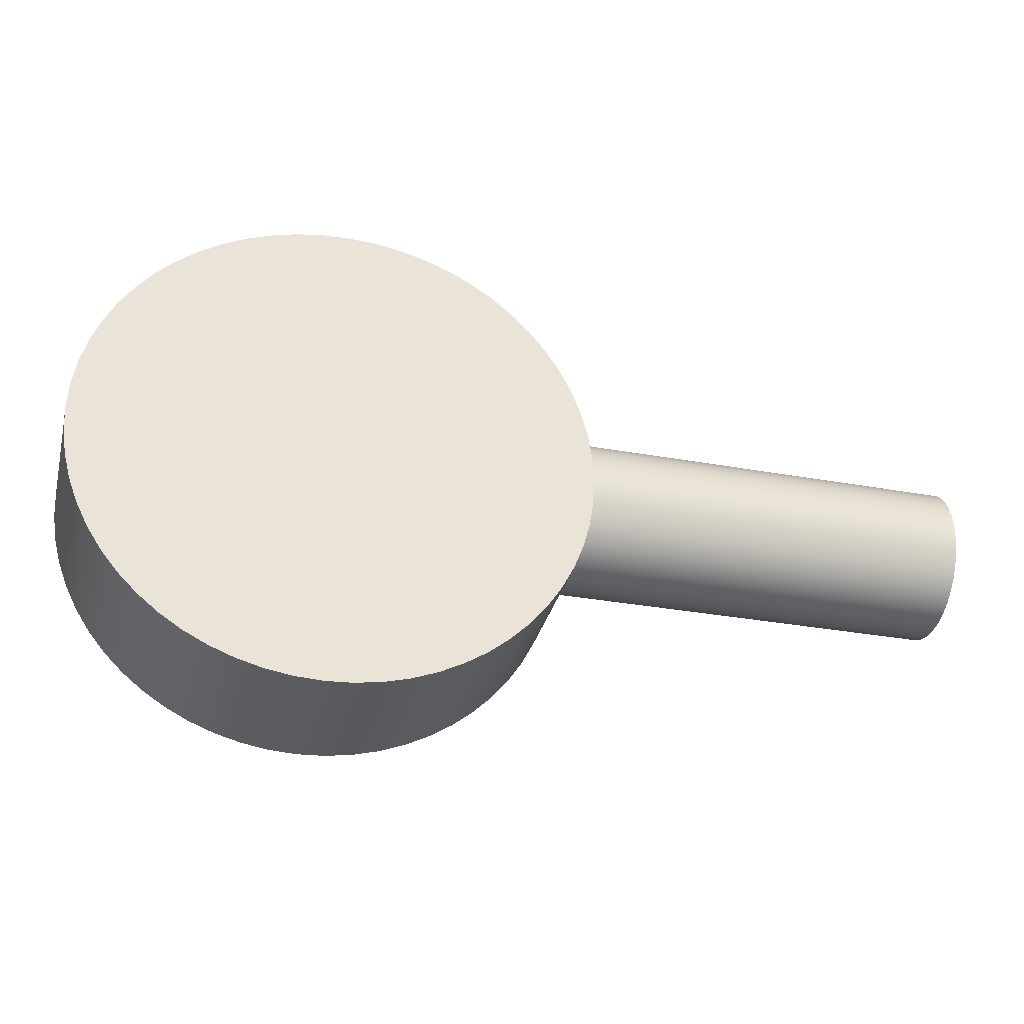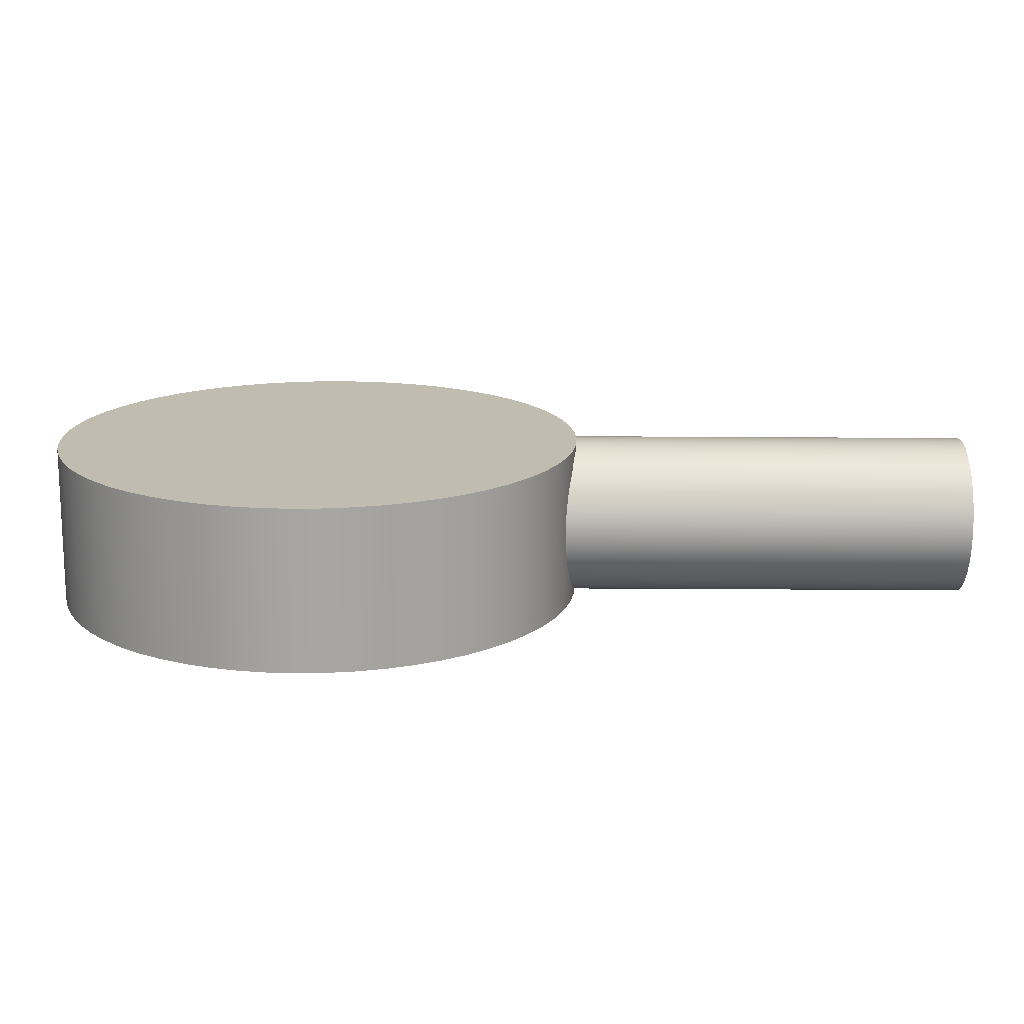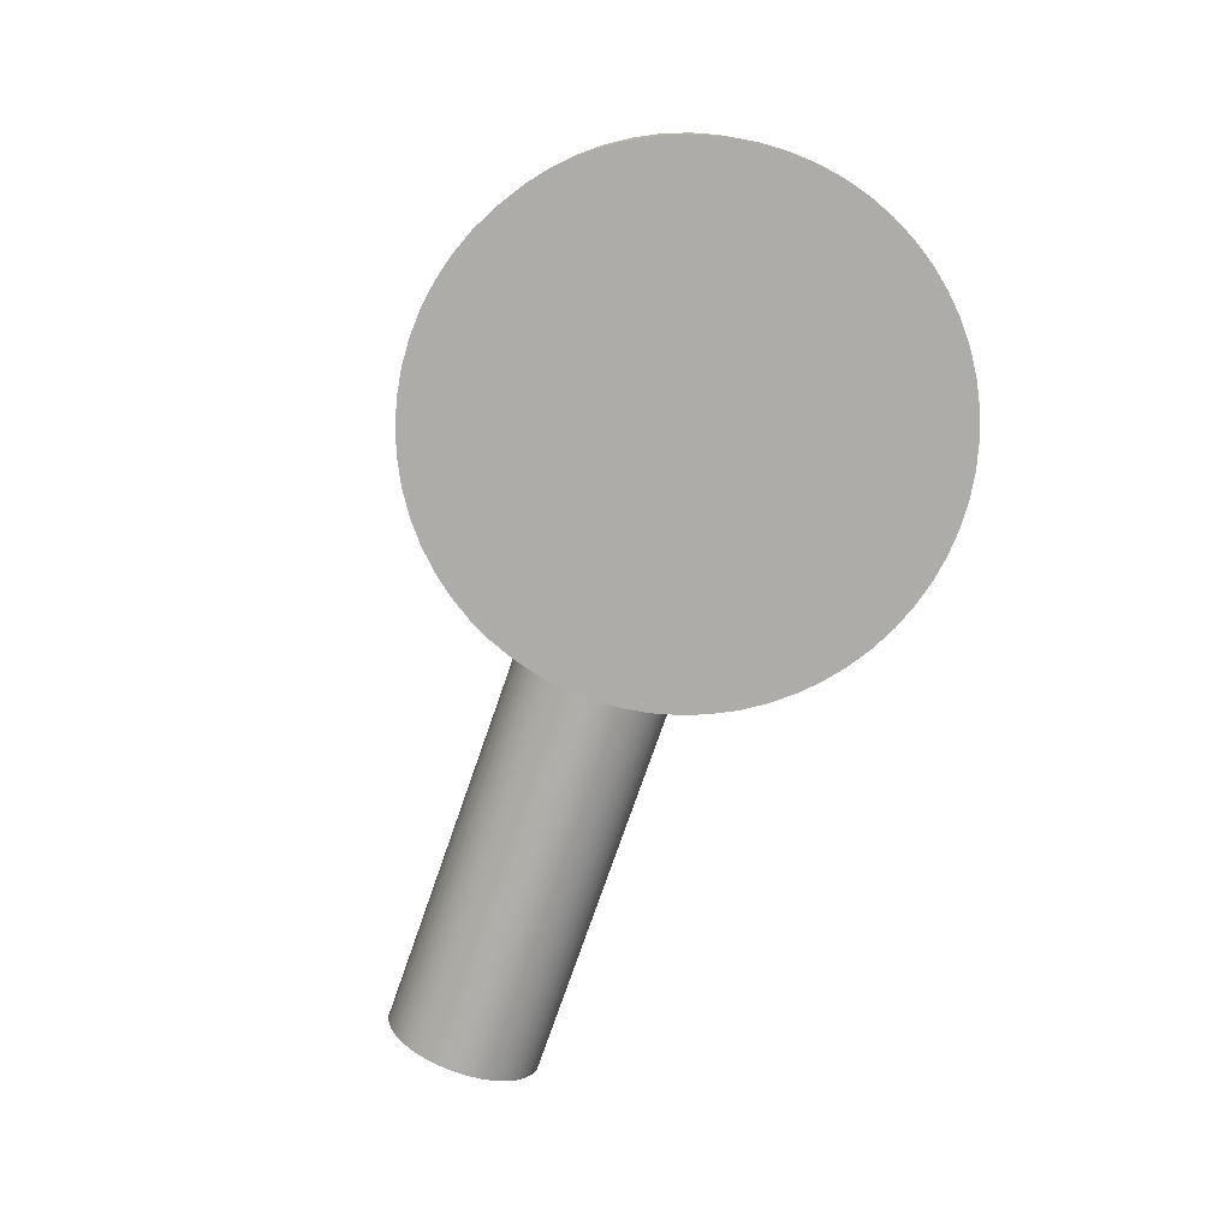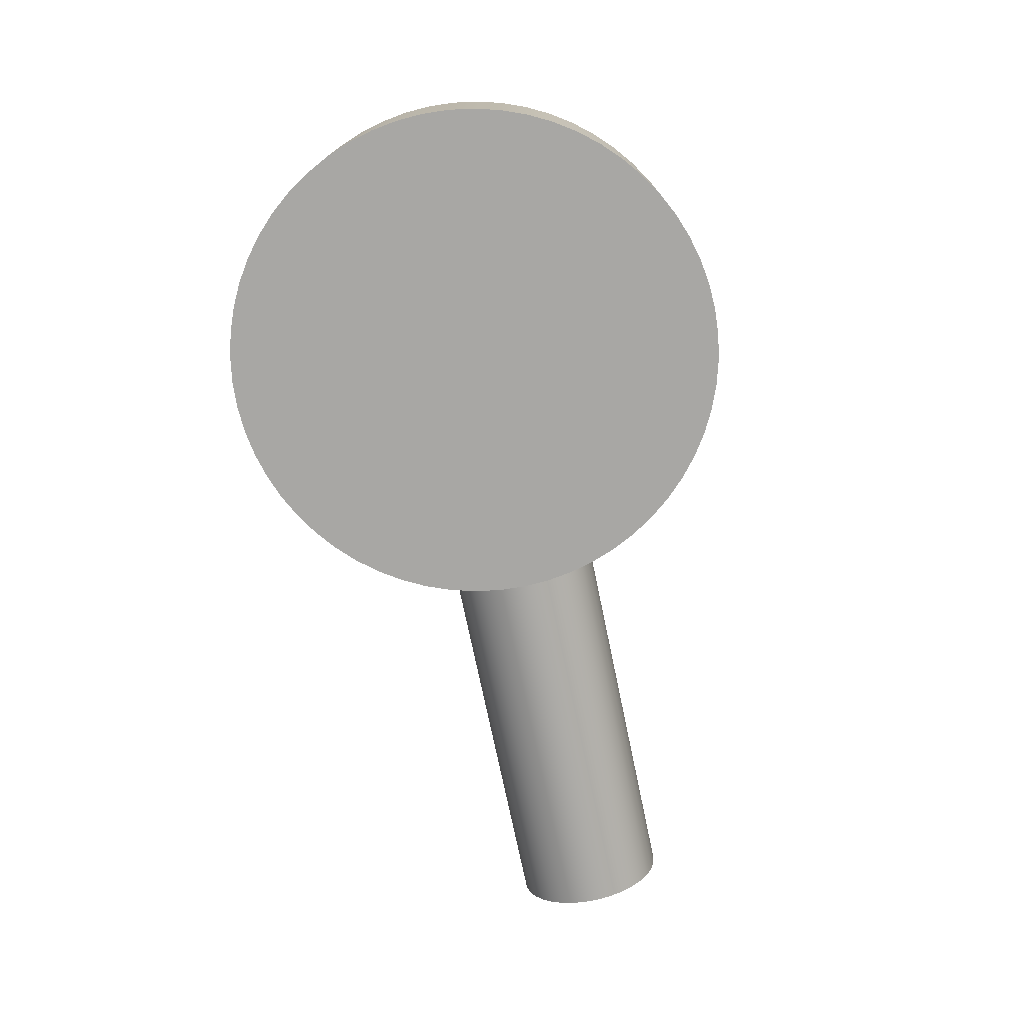
<metadata>
{"format":"obj","ext":"obj","renderer":"f3d","projection":"perspective","resolution":1024,"background":"white","views":[{"elev":-32.7,"azim":-14.1,"up":"+Z"},{"elev":-73.7,"azim":-0.3,"up":"+Z"},{"elev":-77.0,"azim":-109.2,"up":"+Y"},{"elev":-74.6,"azim":-78.2,"up":"+Y"}]}
</metadata>
<code>
v -0.7 -0.06 2.449e-17
v -0.6989 -0.06 -0.02091
v -0.6956 -0.06 -0.04158
v -0.6902 -0.06 -0.0618
v -0.6827 -0.06 -0.08135
v -0.6732 -0.06 -0.1
v -0.6618 -0.06 -0.1176
v -0.6486 -0.06 -0.1338
v -0.6338 -0.06 -0.1486
v -0.6176 -0.06 -0.1618
v -0.6 -0.06 -0.1732
v -0.5813 -0.06 -0.1827
v -0.5618 -0.06 -0.1902
v -0.5416 -0.06 -0.1956
v -0.5209 -0.06 -0.1989
v -0.5 -0.06 -0.2
v -0.4791 -0.06 -0.1989
v -0.4584 -0.06 -0.1956
v -0.4382 -0.06 -0.1902
v -0.4187 -0.06 -0.1827
v -0.4 -0.06 -0.1732
v -0.3824 -0.06 -0.1618
v -0.3662 -0.06 -0.1486
v -0.3514 -0.06 -0.1338
v -0.3382 -0.06 -0.1176
v -0.3268 -0.06 -0.1
v -0.3173 -0.06 -0.08135
v -0.3098 -0.06 -0.0618
v -0.3044 -0.06 -0.04158
v -0.3011 -0.06 -0.02091
v -0.3 -0.06 0
v -0.3011 -0.06 0.02091
v -0.3044 -0.06 0.04158
v -0.3098 -0.06 0.0618
v -0.3173 -0.06 0.08135
v -0.3268 -0.06 0.1
v -0.3382 -0.06 0.1176
v -0.3514 -0.06 0.1338
v -0.3662 -0.06 0.1486
v -0.3824 -0.06 0.1618
v -0.4 -0.06 0.1732
v -0.4187 -0.06 0.1827
v -0.4382 -0.06 0.1902
v -0.4584 -0.06 0.1956
v -0.4791 -0.06 0.1989
v -0.5 -0.06 0.2
v -0.5209 -0.06 0.1989
v -0.5416 -0.06 0.1956
v -0.5618 -0.06 0.1902
v -0.5813 -0.06 0.1827
v -0.6 -0.06 0.1732
v -0.6176 -0.06 0.1618
v -0.6338 -0.06 0.1486
v -0.6486 -0.06 0.1338
v -0.6618 -0.06 0.1176
v -0.6732 -0.06 0.1
v -0.6827 -0.06 0.08135
v -0.6902 -0.06 0.0618
v -0.6956 -0.06 0.04158
v -0.6989 -0.06 0.02091
v -0.7 -0.06 2.449e-17
v -0.6989 -0.06 0.02091
v -0.6956 -0.06 0.04158
v -0.6902 -0.06 0.0618
v -0.6827 -0.06 0.08135
v -0.6732 -0.06 0.1
v -0.6618 -0.06 0.1176
v -0.6486 -0.06 0.1338
v -0.6338 -0.06 0.1486
v -0.6176 -0.06 0.1618
v -0.6 -0.06 0.1732
v -0.5813 -0.06 0.1827
v -0.5618 -0.06 0.1902
v -0.5416 -0.06 0.1956
v -0.5209 -0.06 0.1989
v -0.5 -0.06 0.2
v -0.4791 -0.06 0.1989
v -0.4584 -0.06 0.1956
v -0.4382 -0.06 0.1902
v -0.4187 -0.06 0.1827
v -0.4 -0.06 0.1732
v -0.3824 -0.06 0.1618
v -0.3662 -0.06 0.1486
v -0.3514 -0.06 0.1338
v -0.3382 -0.06 0.1176
v -0.3268 -0.06 0.1
v -0.3173 -0.06 0.08135
v -0.3098 -0.06 0.0618
v -0.3044 -0.06 0.04158
v -0.3011 -0.06 0.02091
v -0.3 -0.06 0
v -0.3011 -0.06 -0.02091
v -0.3044 -0.06 -0.04158
v -0.3098 -0.06 -0.0618
v -0.3173 -0.06 -0.08135
v -0.3268 -0.06 -0.1
v -0.3382 -0.06 -0.1176
v -0.3514 -0.06 -0.1338
v -0.3662 -0.06 -0.1486
v -0.3824 -0.06 -0.1618
v -0.4 -0.06 -0.1732
v -0.4187 -0.06 -0.1827
v -0.4382 -0.06 -0.1902
v -0.4584 -0.06 -0.1956
v -0.4791 -0.06 -0.1989
v -0.5 -0.06 -0.2
v -0.5209 -0.06 -0.1989
v -0.5416 -0.06 -0.1956
v -0.5618 -0.06 -0.1902
v -0.5813 -0.06 -0.1827
v -0.6 -0.06 -0.1732
v -0.6176 -0.06 -0.1618
v -0.6338 -0.06 -0.1486
v -0.6486 -0.06 -0.1338
v -0.6618 -0.06 -0.1176
v -0.6732 -0.06 -0.1
v -0.6827 -0.06 -0.08135
v -0.6902 -0.06 -0.0618
v -0.6956 -0.06 -0.04158
v -0.6989 -0.06 -0.02091
v -0.7 0.06 2.449e-17
v -0.6989 0.06 -0.02091
v -0.6956 0.06 -0.04158
v -0.6902 0.06 -0.0618
v -0.6827 0.06 -0.08135
v -0.6732 0.06 -0.1
v -0.6618 0.06 -0.1176
v -0.6486 0.06 -0.1338
v -0.6338 0.06 -0.1486
v -0.6176 0.06 -0.1618
v -0.6 0.06 -0.1732
v -0.5813 0.06 -0.1827
v -0.5618 0.06 -0.1902
v -0.5416 0.06 -0.1956
v -0.5209 0.06 -0.1989
v -0.5 0.06 -0.2
v -0.4791 0.06 -0.1989
v -0.4584 0.06 -0.1956
v -0.4382 0.06 -0.1902
v -0.4187 0.06 -0.1827
v -0.4 0.06 -0.1732
v -0.3824 0.06 -0.1618
v -0.3662 0.06 -0.1486
v -0.3514 0.06 -0.1338
v -0.3382 0.06 -0.1176
v -0.3268 0.06 -0.1
v -0.3173 0.06 -0.08135
v -0.3098 0.06 -0.0618
v -0.3044 0.06 -0.04158
v -0.3011 0.06 -0.02091
v -0.3 0.06 0
v -0.3011 0.06 0.02091
v -0.3044 0.06 0.04158
v -0.3098 0.06 0.0618
v -0.3173 0.06 0.08135
v -0.3268 0.06 0.1
v -0.3382 0.06 0.1176
v -0.3514 0.06 0.1338
v -0.3662 0.06 0.1486
v -0.3824 0.06 0.1618
v -0.4 0.06 0.1732
v -0.4187 0.06 0.1827
v -0.4382 0.06 0.1902
v -0.4584 0.06 0.1956
v -0.4791 0.06 0.1989
v -0.5 0.06 0.2
v -0.5209 0.06 0.1989
v -0.5416 0.06 0.1956
v -0.5618 0.06 0.1902
v -0.5813 0.06 0.1827
v -0.6 0.06 0.1732
v -0.6176 0.06 0.1618
v -0.6338 0.06 0.1486
v -0.6486 0.06 0.1338
v -0.6618 0.06 0.1176
v -0.6732 0.06 0.1
v -0.6827 0.06 0.08135
v -0.6902 0.06 0.0618
v -0.6956 0.06 0.04158
v -0.6989 0.06 0.02091
v -0.7 -0.06 2.449e-17
v -0.7 0.06 2.449e-17
v -0.7 0.06 2.449e-17
v -0.6989 0.06 0.02091
v -0.6956 0.06 0.04158
v -0.6902 0.06 0.0618
v -0.6827 0.06 0.08135
v -0.6732 0.06 0.1
v -0.6618 0.06 0.1176
v -0.6486 0.06 0.1338
v -0.6338 0.06 0.1486
v -0.6176 0.06 0.1618
v -0.6 0.06 0.1732
v -0.5813 0.06 0.1827
v -0.5618 0.06 0.1902
v -0.5416 0.06 0.1956
v -0.5209 0.06 0.1989
v -0.5 0.06 0.2
v -0.4791 0.06 0.1989
v -0.4584 0.06 0.1956
v -0.4382 0.06 0.1902
v -0.4187 0.06 0.1827
v -0.4 0.06 0.1732
v -0.3824 0.06 0.1618
v -0.3662 0.06 0.1486
v -0.3514 0.06 0.1338
v -0.3382 0.06 0.1176
v -0.3268 0.06 0.1
v -0.3173 0.06 0.08135
v -0.3098 0.06 0.0618
v -0.3044 0.06 0.04158
v -0.3011 0.06 0.02091
v -0.3 0.06 0
v -0.3011 0.06 -0.02091
v -0.3044 0.06 -0.04158
v -0.3098 0.06 -0.0618
v -0.3173 0.06 -0.08135
v -0.3268 0.06 -0.1
v -0.3382 0.06 -0.1176
v -0.3514 0.06 -0.1338
v -0.3662 0.06 -0.1486
v -0.3824 0.06 -0.1618
v -0.4 0.06 -0.1732
v -0.4187 0.06 -0.1827
v -0.4382 0.06 -0.1902
v -0.4584 0.06 -0.1956
v -0.4791 0.06 -0.1989
v -0.5 0.06 -0.2
v -0.5209 0.06 -0.1989
v -0.5416 0.06 -0.1956
v -0.5618 0.06 -0.1902
v -0.5813 0.06 -0.1827
v -0.6 0.06 -0.1732
v -0.6176 0.06 -0.1618
v -0.6338 0.06 -0.1486
v -0.6486 0.06 -0.1338
v -0.6618 0.06 -0.1176
v -0.6732 0.06 -0.1
v -0.6827 0.06 -0.08135
v -0.6902 0.06 -0.0618
v -0.6956 0.06 -0.04158
v -0.6989 0.06 -0.02091
v -0.5 -7.348e-18 0.06
v -0.5 -0.01102 0.05898
v -0.5 -0.02167 0.05595
v -0.5 -0.03159 0.05101
v -0.5 -0.04042 0.04434
v -0.5 -0.04788 0.03616
v -0.5 -0.05371 0.02674
v -0.5 -0.05771 0.01642
v -0.5 -0.05974 0.005536
v -0.5 -0.05974 -0.005536
v -0.5 -0.05771 -0.01642
v -0.5 -0.05371 -0.02674
v -0.5 -0.04788 -0.03616
v -0.5 -0.04042 -0.04434
v -0.5 -0.03159 -0.05101
v -0.5 -0.02167 -0.05595
v -0.5 -0.01102 -0.05898
v -0.5 0 -0.06
v -0.5 0.01102 -0.05898
v -0.5 0.02167 -0.05595
v -0.5 0.03159 -0.05101
v -0.5 0.04042 -0.04434
v -0.5 0.04788 -0.03616
v -0.5 0.05371 -0.02674
v -0.5 0.05771 -0.01642
v -0.5 0.05974 -0.005536
v -0.5 0.05974 0.005536
v -0.5 0.05771 0.01642
v -0.5 0.05371 0.02674
v -0.5 0.04788 0.03616
v -0.5 0.04042 0.04434
v -0.5 0.03159 0.05101
v -0.5 0.02167 0.05595
v -0.5 0.01102 0.05898
v 0 -7.348e-18 0.06
v 0 0.01102 0.05898
v 0 0.02167 0.05595
v 0 0.03159 0.05101
v 0 0.04042 0.04434
v 0 0.04788 0.03616
v 0 0.05371 0.02674
v 0 0.05771 0.01642
v 0 0.05974 0.005536
v 0 0.05974 -0.005536
v 0 0.05771 -0.01642
v 0 0.05371 -0.02674
v 0 0.04788 -0.03616
v 0 0.04042 -0.04434
v 0 0.03159 -0.05101
v 0 0.02167 -0.05595
v 0 0.01102 -0.05898
v 0 0 -0.06
v 0 -0.01102 -0.05898
v 0 -0.02167 -0.05595
v 0 -0.03159 -0.05101
v 0 -0.04042 -0.04434
v 0 -0.04788 -0.03616
v 0 -0.05371 -0.02674
v 0 -0.05771 -0.01642
v 0 -0.05974 -0.005536
v 0 -0.05974 0.005536
v 0 -0.05771 0.01642
v 0 -0.05371 0.02674
v 0 -0.04788 0.03616
v 0 -0.04042 0.04434
v 0 -0.03159 0.05101
v 0 -0.02167 0.05595
v 0 -0.01102 0.05898
v 0 -7.348e-18 0.06
v -0.5 -7.348e-18 0.06
v 0 -7.348e-18 0.06
v 0 -0.01102 0.05898
v 0 -0.02167 0.05595
v 0 -0.03159 0.05101
v 0 -0.04042 0.04434
v 0 -0.04788 0.03616
v 0 -0.05371 0.02674
v 0 -0.05771 0.01642
v 0 -0.05974 0.005536
v 0 -0.05974 -0.005536
v 0 -0.05771 -0.01642
v 0 -0.05371 -0.02674
v 0 -0.04788 -0.03616
v 0 -0.04042 -0.04434
v 0 -0.03159 -0.05101
v 0 -0.02167 -0.05595
v 0 -0.01102 -0.05898
v 0 0 -0.06
v 0 0.01102 -0.05898
v 0 0.02167 -0.05595
v 0 0.03159 -0.05101
v 0 0.04042 -0.04434
v 0 0.04788 -0.03616
v 0 0.05371 -0.02674
v 0 0.05771 -0.01642
v 0 0.05974 -0.005536
v 0 0.05974 0.005536
v 0 0.05771 0.01642
v 0 0.05371 0.02674
v 0 0.04788 0.03616
v 0 0.04042 0.04434
v 0 0.03159 0.05101
v 0 0.02167 0.05595
v 0 0.01102 0.05898
v -0.5 -7.348e-18 0.06
v -0.5 0.01102 0.05898
v -0.5 0.02167 0.05595
v -0.5 0.03159 0.05101
v -0.5 0.04042 0.04434
v -0.5 0.04788 0.03616
v -0.5 0.05371 0.02674
v -0.5 0.05771 0.01642
v -0.5 0.05974 0.005536
v -0.5 0.05974 -0.005536
v -0.5 0.05771 -0.01642
v -0.5 0.05371 -0.02674
v -0.5 0.04788 -0.03616
v -0.5 0.04042 -0.04434
v -0.5 0.03159 -0.05101
v -0.5 0.02167 -0.05595
v -0.5 0.01102 -0.05898
v -0.5 0 -0.06
v -0.5 -0.01102 -0.05898
v -0.5 -0.02167 -0.05595
v -0.5 -0.03159 -0.05101
v -0.5 -0.04042 -0.04434
v -0.5 -0.04788 -0.03616
v -0.5 -0.05371 -0.02674
v -0.5 -0.05771 -0.01642
v -0.5 -0.05974 -0.005536
v -0.5 -0.05974 0.005536
v -0.5 -0.05771 0.01642
v -0.5 -0.05371 0.02674
v -0.5 -0.04788 0.03616
v -0.5 -0.04042 0.04434
v -0.5 -0.03159 0.05101
v -0.5 -0.02167 0.05595
v -0.5 -0.01102 0.05898
g 372adf28-e2ae-11ea-ae41-54bf646e7e1f
f 2 30 1
f 1 30 31
f 1 31 60
f 60 31 32
f 60 32 59
f 59 32 33
f 59 33 58
f 58 33 34
f 58 34 57
f 57 34 35
f 57 35 56
f 56 35 36
f 56 36 55
f 55 36 37
f 55 37 54
f 54 37 38
f 54 38 53
f 53 38 39
f 53 39 52
f 52 39 40
f 52 40 51
f 51 40 41
f 51 41 50
f 50 41 42
f 50 42 49
f 49 42 43
f 49 43 48
f 48 43 44
f 48 44 47
f 47 44 45
f 47 45 46
f 30 2 29
f 29 2 3
f 29 3 28
f 28 3 4
f 28 4 27
f 27 4 5
f 27 5 26
f 26 5 6
f 26 6 25
f 25 6 7
f 25 7 24
f 24 7 8
f 24 8 23
f 23 8 9
f 23 9 22
f 22 9 10
f 22 10 21
f 21 10 11
f 21 11 20
f 20 11 12
f 20 12 19
f 19 12 13
f 19 13 18
f 18 13 14
f 18 14 17
f 17 14 15
f 17 15 16
g 37323268-e2ae-11ea-92c1-54bf646e7e1f
f 62 180 61
f 61 180 182
f 181 121 120
f 120 121 122
f 120 122 119
f 119 122 123
f 119 123 118
f 118 123 124
f 118 124 117
f 117 124 125
f 117 125 116
f 116 125 126
f 116 126 115
f 115 126 127
f 115 127 114
f 114 127 128
f 114 128 113
f 113 128 129
f 113 129 112
f 112 129 130
f 112 130 111
f 111 130 131
f 111 131 110
f 110 131 132
f 110 132 109
f 109 132 133
f 109 133 108
f 108 133 134
f 108 134 107
f 107 134 135
f 107 135 106
f 106 135 136
f 106 136 105
f 105 136 137
f 105 137 104
f 104 137 138
f 104 138 103
f 103 138 139
f 103 139 102
f 102 139 140
f 102 140 101
f 101 140 141
f 101 141 100
f 100 141 142
f 100 142 99
f 99 142 143
f 99 143 98
f 98 143 144
f 98 144 97
f 97 144 145
f 97 145 96
f 96 145 146
f 96 146 95
f 95 146 147
f 95 147 94
f 94 147 148
f 94 148 93
f 93 148 149
f 93 149 92
f 92 149 150
f 92 150 91
f 91 150 151
f 91 151 90
f 90 151 152
f 90 152 89
f 89 152 153
f 89 153 88
f 88 153 154
f 88 154 87
f 87 154 155
f 87 155 86
f 86 155 156
f 86 156 85
f 85 156 157
f 85 157 84
f 84 157 158
f 84 158 83
f 83 158 159
f 83 159 82
f 82 159 160
f 82 160 81
f 81 160 161
f 81 161 80
f 80 161 162
f 80 162 79
f 79 162 163
f 79 163 78
f 78 163 164
f 78 164 77
f 77 164 165
f 77 165 76
f 76 165 166
f 76 166 75
f 75 166 167
f 75 167 74
f 74 167 168
f 74 168 73
f 73 168 169
f 73 169 72
f 72 169 170
f 72 170 71
f 71 170 171
f 71 171 70
f 70 171 172
f 70 172 69
f 69 172 173
f 69 173 68
f 68 173 174
f 68 174 67
f 67 174 175
f 67 175 66
f 66 175 176
f 66 176 65
f 65 176 177
f 65 177 64
f 64 177 178
f 64 178 63
f 63 178 179
f 63 179 62
f 62 179 180
g 3739ac9e-e2ae-11ea-9a25-54bf646e7e1f
f 184 212 183
f 183 212 213
f 183 213 242
f 242 213 214
f 242 214 241
f 241 214 215
f 241 215 240
f 240 215 216
f 240 216 239
f 239 216 217
f 239 217 238
f 238 217 218
f 238 218 237
f 237 218 219
f 237 219 236
f 236 219 220
f 236 220 235
f 235 220 221
f 235 221 234
f 234 221 222
f 234 222 233
f 233 222 223
f 233 223 232
f 232 223 224
f 232 224 231
f 231 224 225
f 231 225 230
f 230 225 226
f 230 226 229
f 229 226 227
f 229 227 228
f 212 184 211
f 211 184 185
f 211 185 210
f 210 185 186
f 210 186 209
f 209 186 187
f 209 187 208
f 208 187 188
f 208 188 207
f 207 188 189
f 207 189 206
f 206 189 190
f 206 190 205
f 205 190 191
f 205 191 204
f 204 191 192
f 204 192 203
f 203 192 193
f 203 193 202
f 202 193 194
f 202 194 201
f 201 194 195
f 201 195 200
f 200 195 196
f 200 196 199
f 199 196 197
f 199 197 198
g 37bb390a-e2ae-11ea-b1bb-54bf646e7e1f
f 244 310 243
f 243 310 311
f 312 277 276
f 276 277 278
f 276 278 275
f 275 278 279
f 275 279 274
f 274 279 280
f 274 280 273
f 273 280 281
f 273 281 272
f 272 281 282
f 272 282 271
f 271 282 283
f 271 283 270
f 270 283 284
f 270 284 269
f 269 284 285
f 269 285 268
f 268 285 286
f 268 286 267
f 267 286 287
f 267 287 266
f 266 287 288
f 266 288 265
f 265 288 289
f 265 289 264
f 264 289 290
f 264 290 263
f 263 290 291
f 263 291 262
f 262 291 292
f 262 292 261
f 261 292 293
f 261 293 260
f 260 293 294
f 260 294 259
f 259 294 295
f 259 295 258
f 258 295 296
f 258 296 257
f 257 296 297
f 257 297 256
f 256 297 298
f 256 298 255
f 255 298 299
f 255 299 254
f 254 299 300
f 254 300 253
f 253 300 301
f 253 301 252
f 252 301 302
f 252 302 251
f 251 302 303
f 251 303 250
f 250 303 304
f 250 304 249
f 249 304 305
f 249 305 248
f 248 305 306
f 248 306 247
f 247 306 307
f 247 307 246
f 246 307 308
f 246 308 245
f 245 308 309
f 245 309 244
f 244 309 310
g 37c10568-e2ae-11ea-9df0-54bf646e7e1f
f 314 329 313
f 313 329 330
f 313 330 346
f 346 330 331
f 346 331 345
f 345 331 332
f 345 332 344
f 344 332 333
f 344 333 343
f 343 333 334
f 343 334 342
f 342 334 335
f 342 335 341
f 341 335 336
f 341 336 340
f 340 336 337
f 340 337 339
f 339 337 338
f 329 314 328
f 328 314 315
f 328 315 327
f 327 315 316
f 327 316 326
f 326 316 317
f 326 317 325
f 325 317 318
f 325 318 324
f 324 318 319
f 324 319 323
f 323 319 320
f 323 320 322
f 322 320 321
g 37c6aac6-e2ae-11ea-a943-54bf646e7e1f
f 348 363 347
f 347 363 364
f 347 364 380
f 380 364 365
f 380 365 379
f 379 365 366
f 379 366 378
f 378 366 367
f 378 367 377
f 377 367 368
f 377 368 376
f 376 368 369
f 376 369 375
f 375 369 370
f 375 370 374
f 374 370 371
f 374 371 373
f 373 371 372
f 363 348 362
f 362 348 349
f 362 349 361
f 361 349 350
f 361 350 360
f 360 350 351
f 360 351 359
f 359 351 352
f 359 352 358
f 358 352 353
f 358 353 357
f 357 353 354
f 357 354 356
f 356 354 355

</code>
